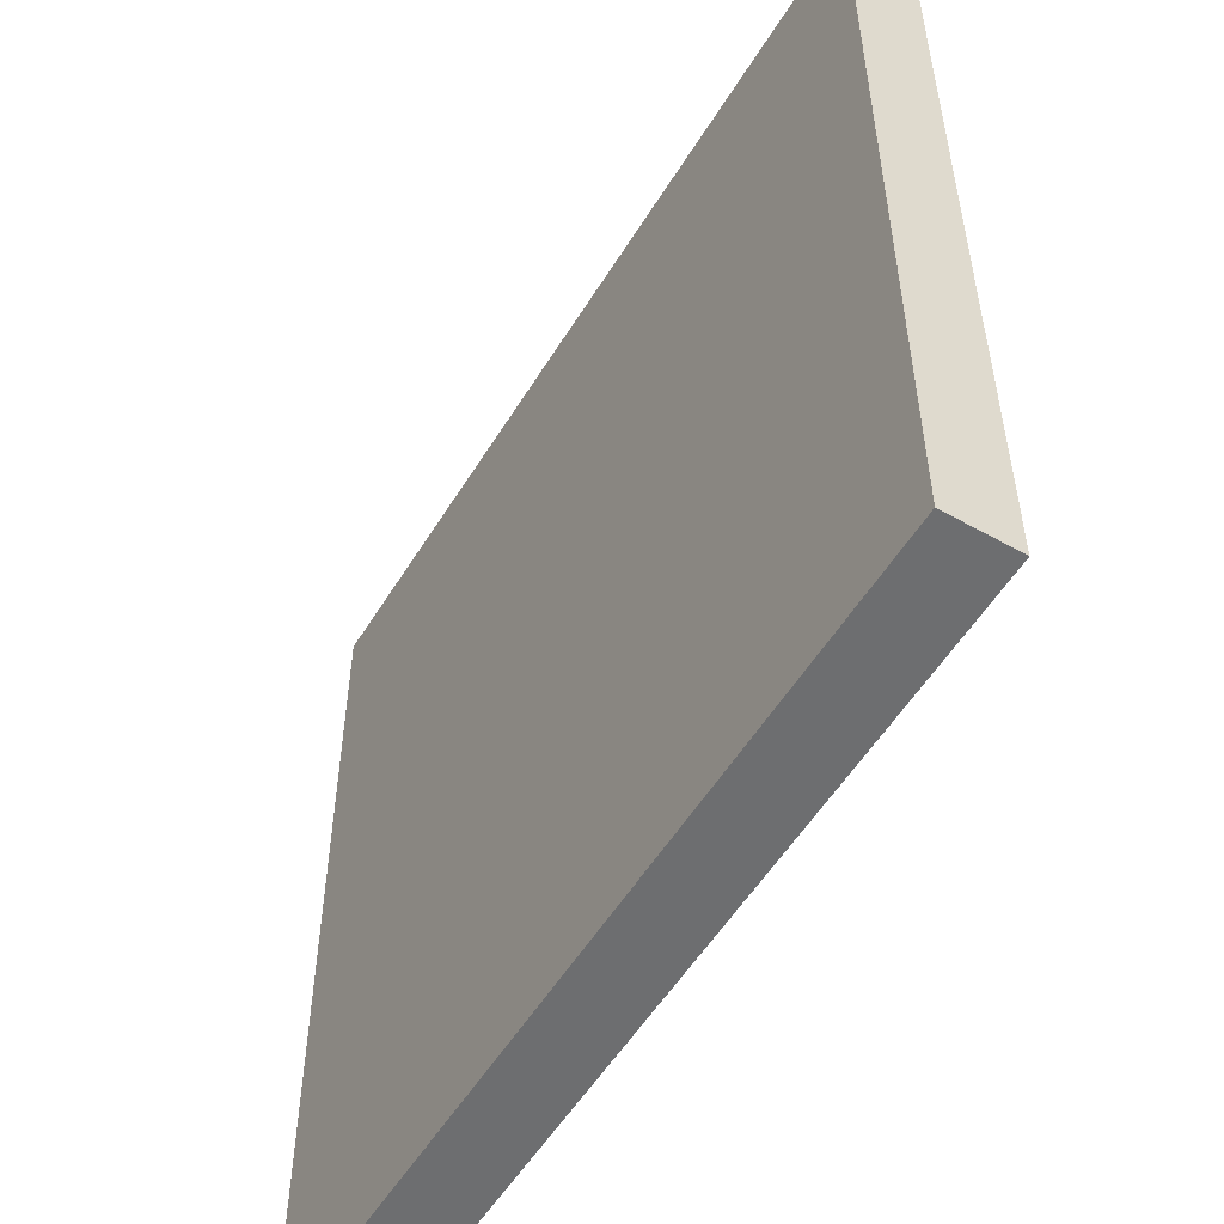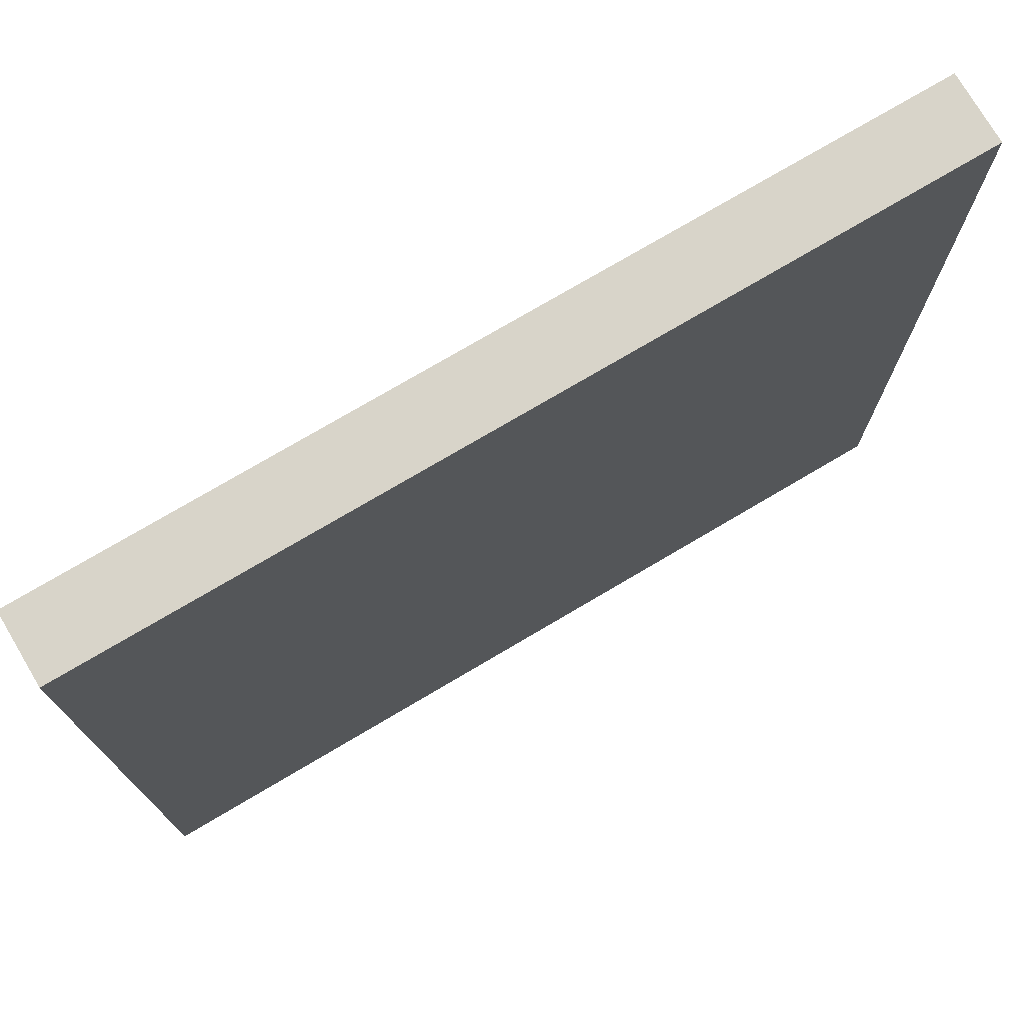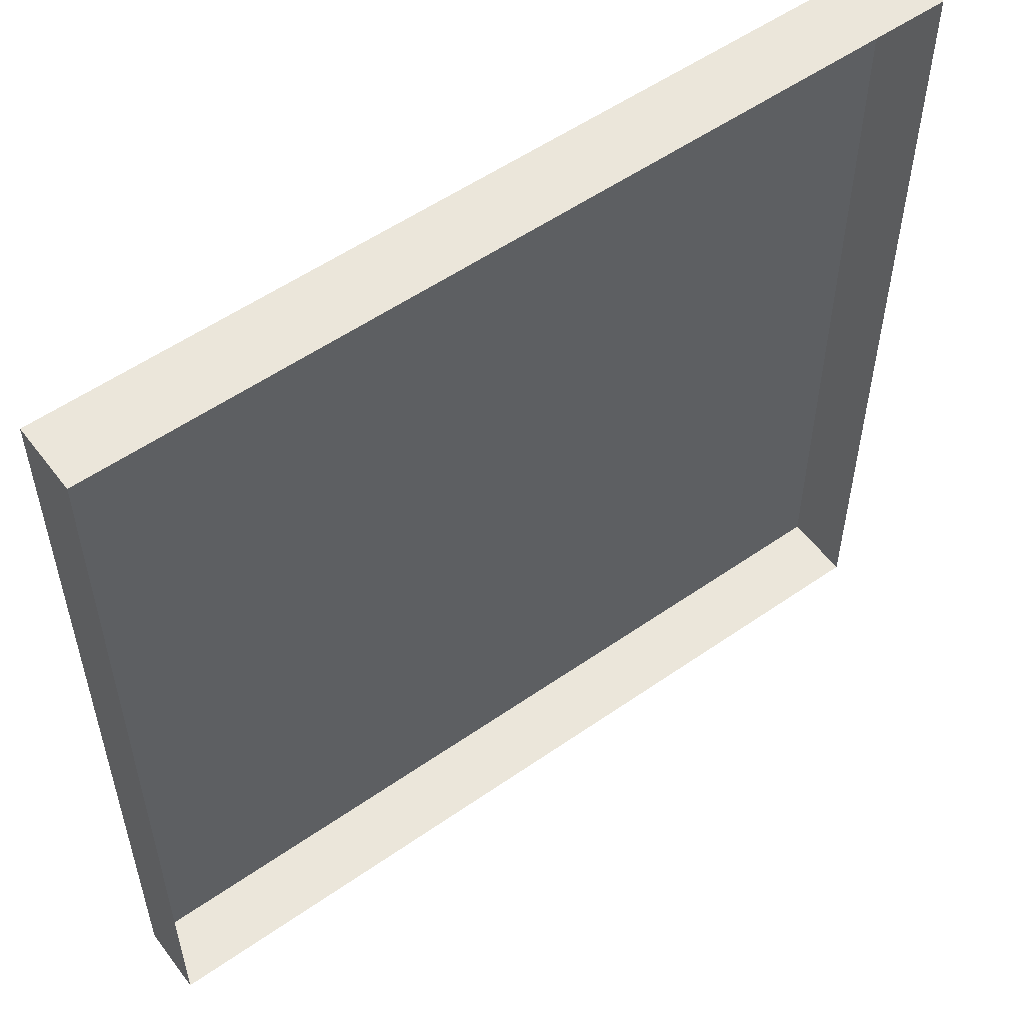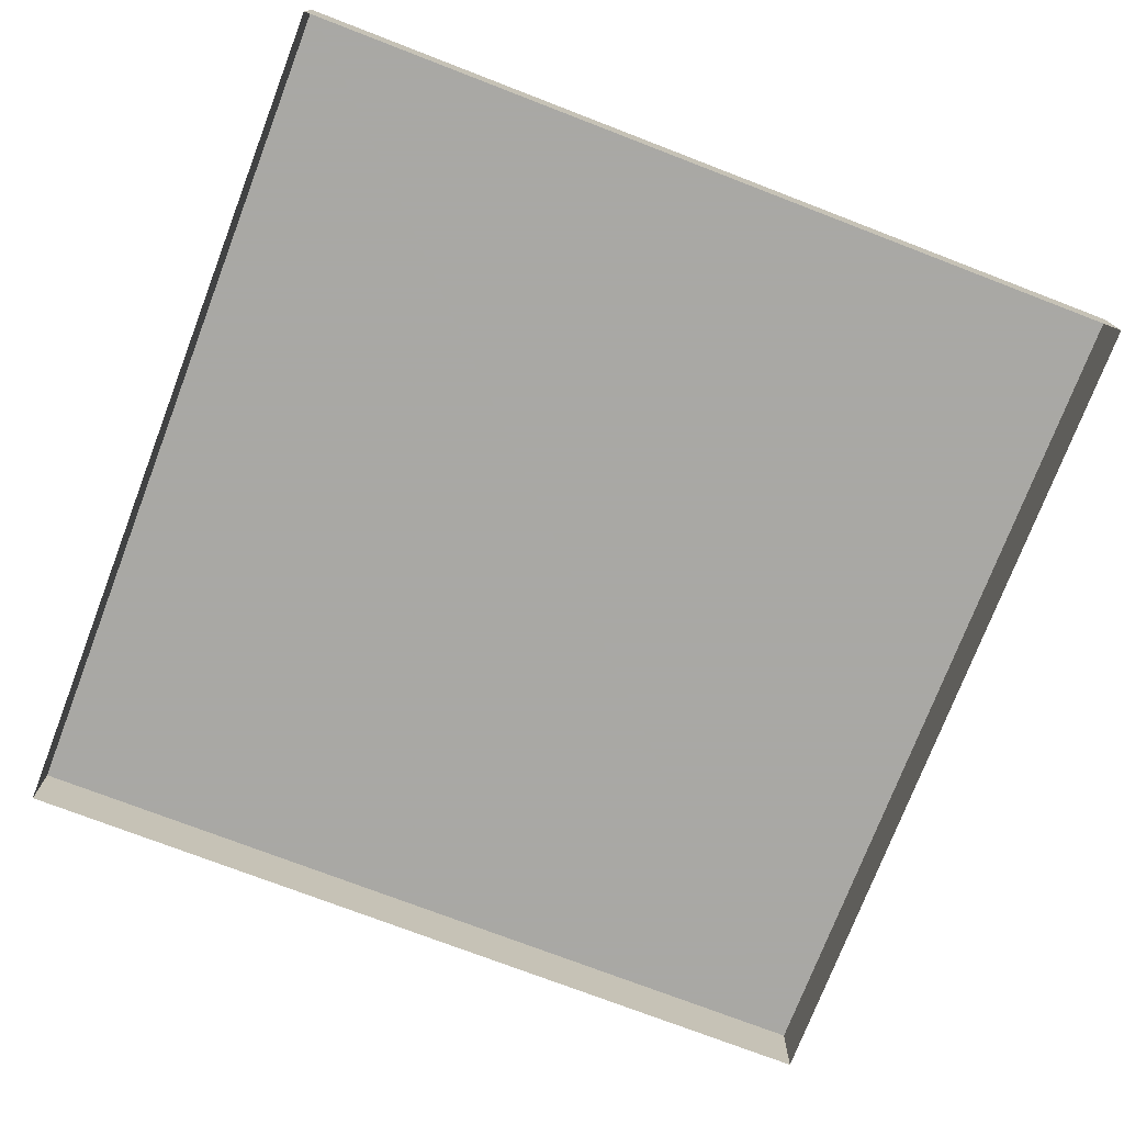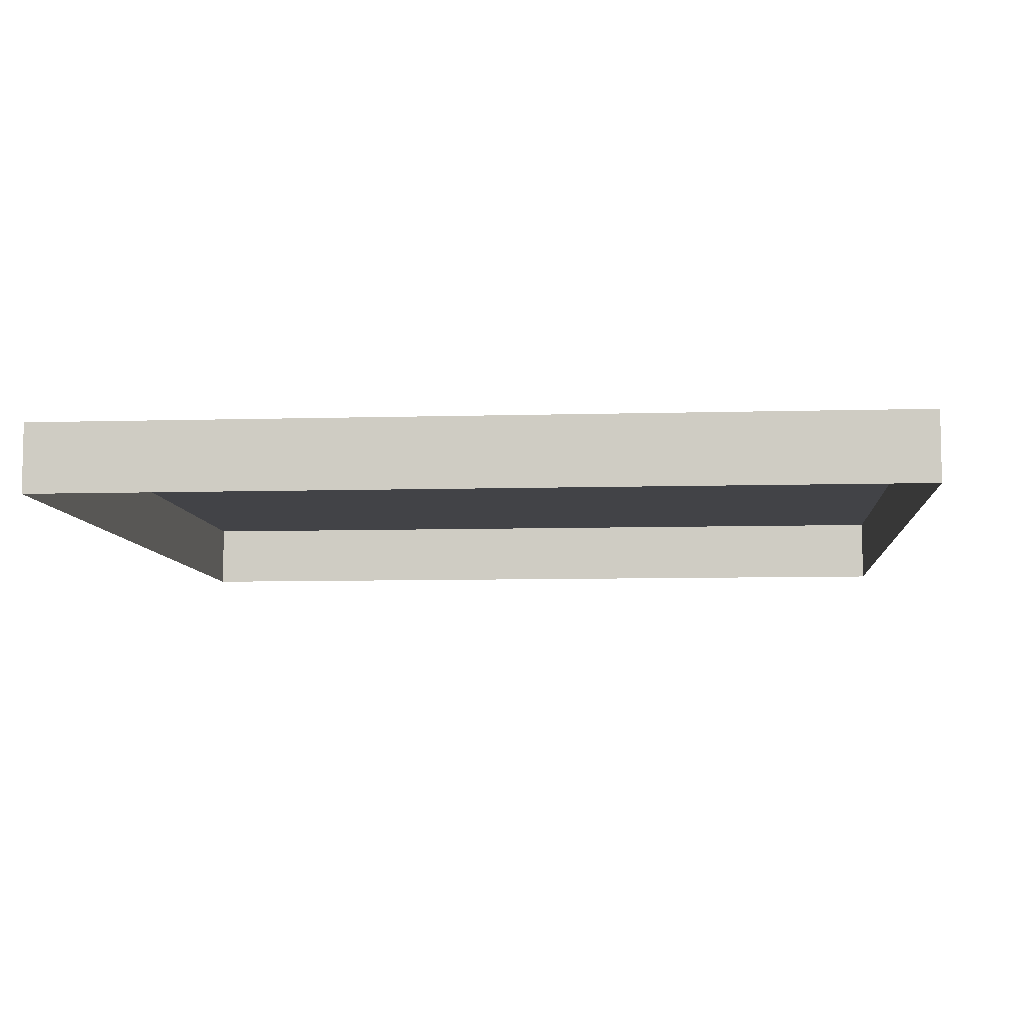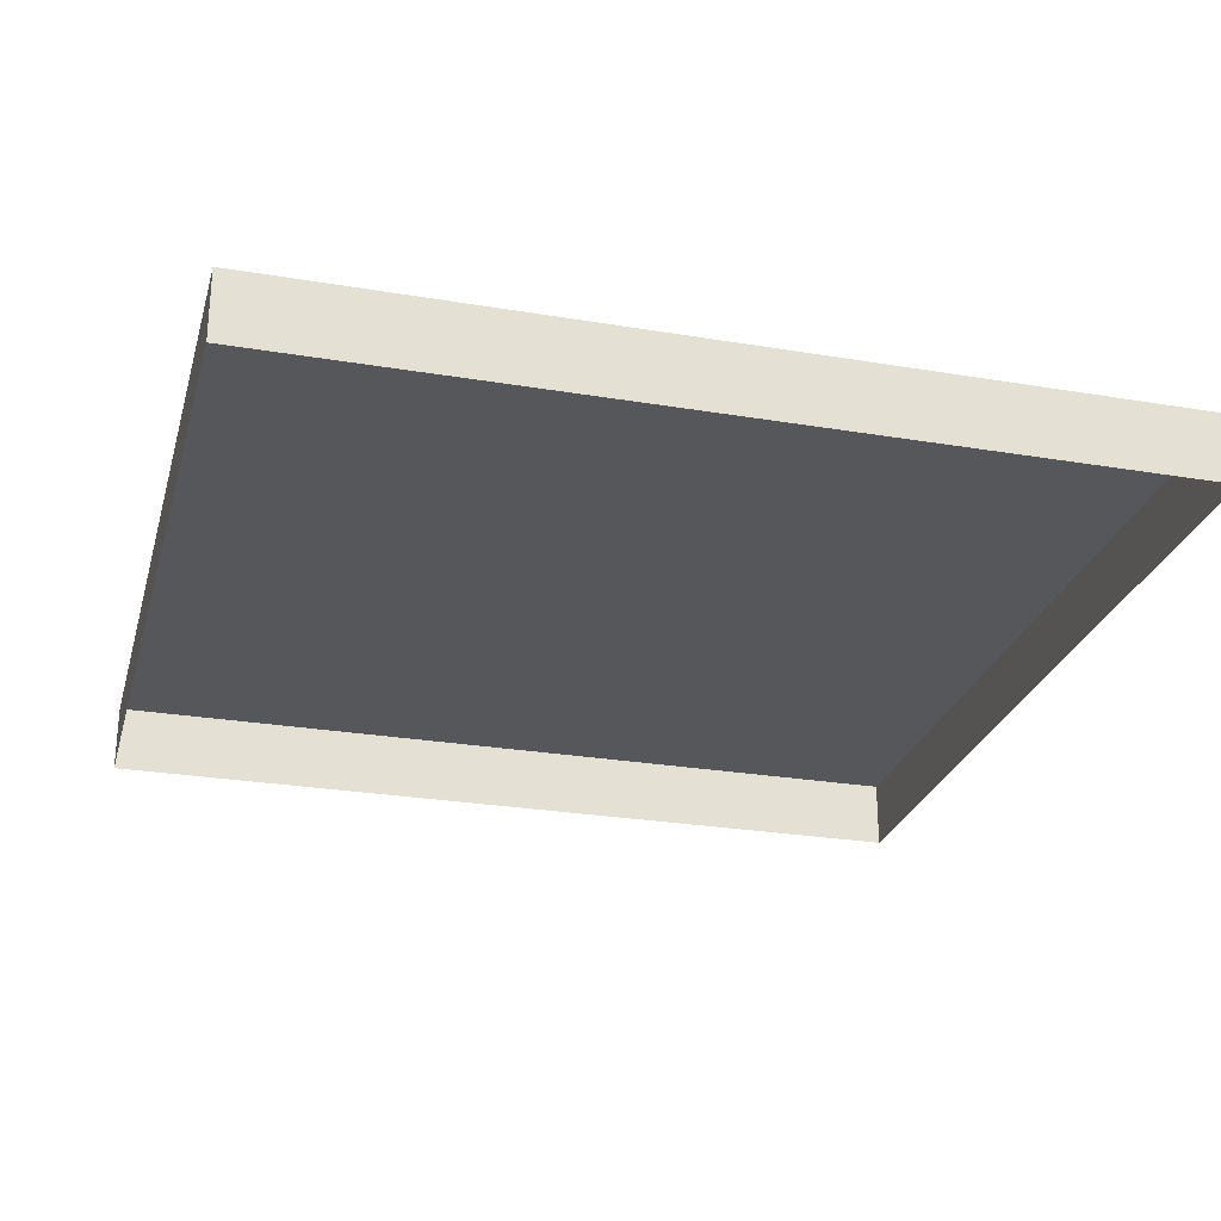
<metadata>
{"format":"obj","ext":"obj","renderer":"f3d","projection":"perspective","resolution":1024,"background":"white","views":[{"elev":-54.2,"azim":59.1,"up":"+Y"},{"elev":75.3,"azim":-30.6,"up":"+Y"},{"elev":54.8,"azim":143.6,"up":"+Y"},{"elev":-75.0,"azim":-21.0,"up":"+Z"},{"elev":-7.5,"azim":-85.2,"up":"+Z"},{"elev":-26.4,"azim":-14.8,"up":"+Z"}]}
</metadata>
<code>
v  0.4921 0 -0
v  0.4921 0.9843 -0
v  0.4921 0.9843 0.0787
v  0.4921 0 0.0787
v  -0.4921 0.9843 -0
v  -0.4921 0.9843 0.0787
v  -0.4921 0 -0
v  -0.4921 0 0.0787
g Mesh
f 1 2 3 4
f 2 5 6 3
f 5 7 8 6
f 1 4 8 7
f 3 6 8 4

</code>
